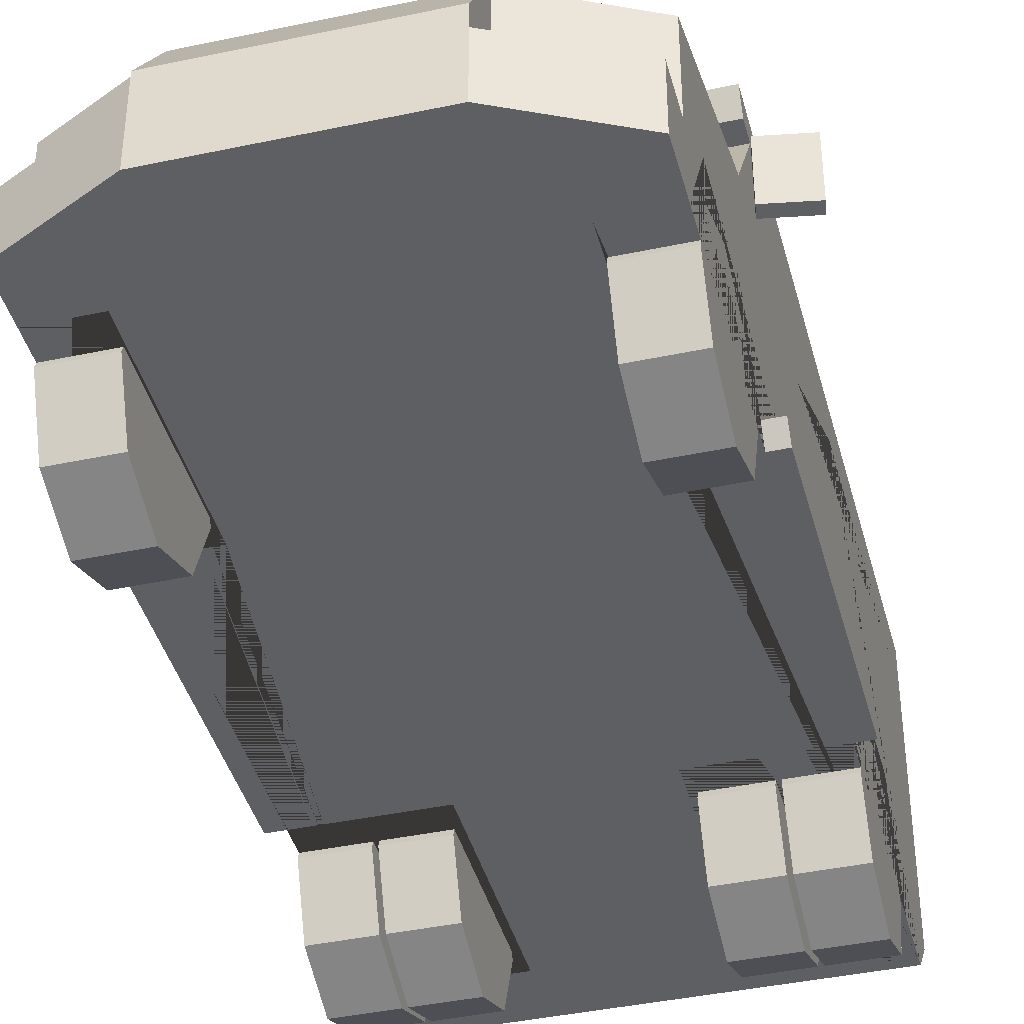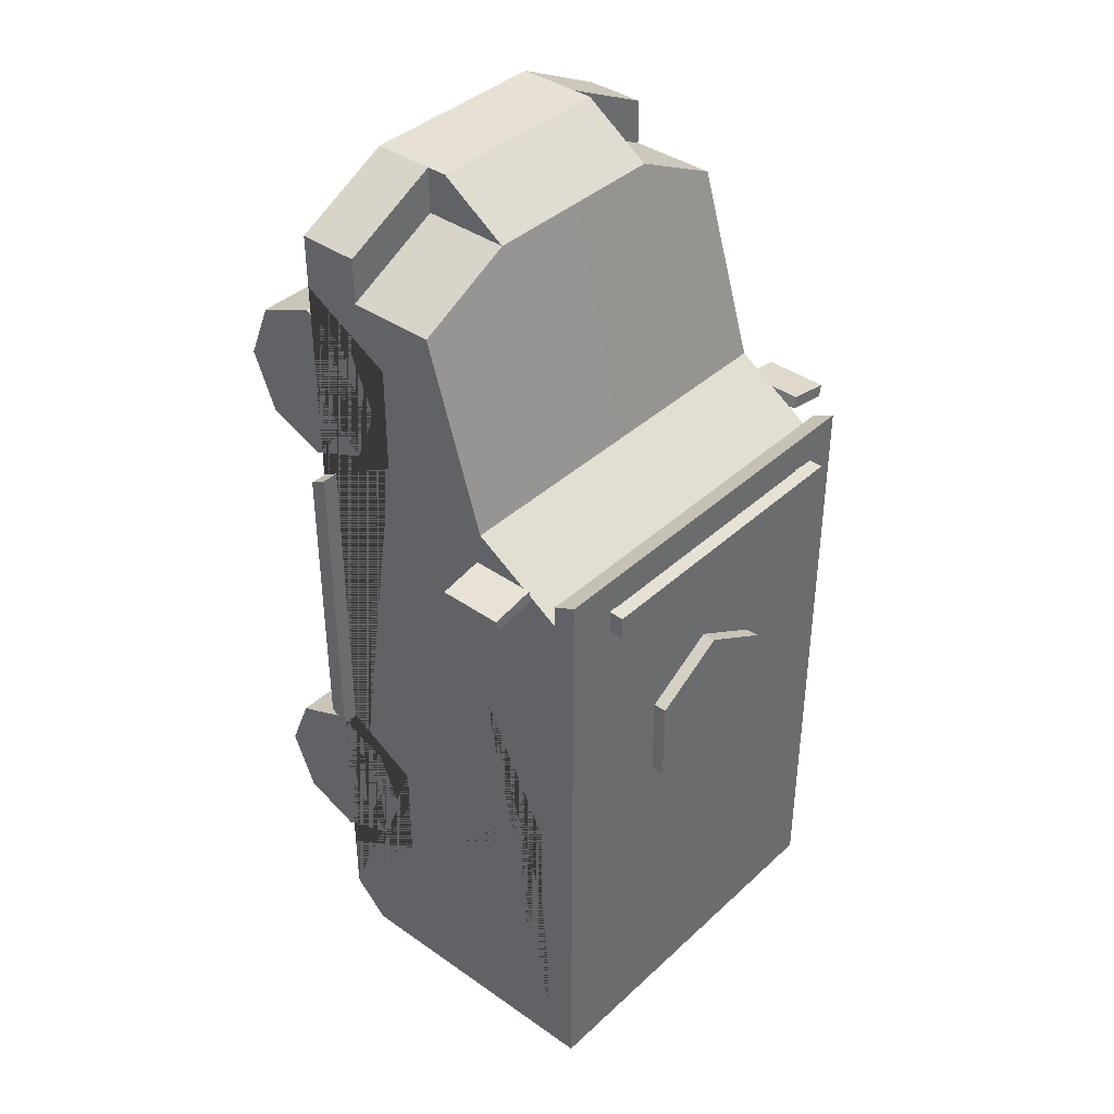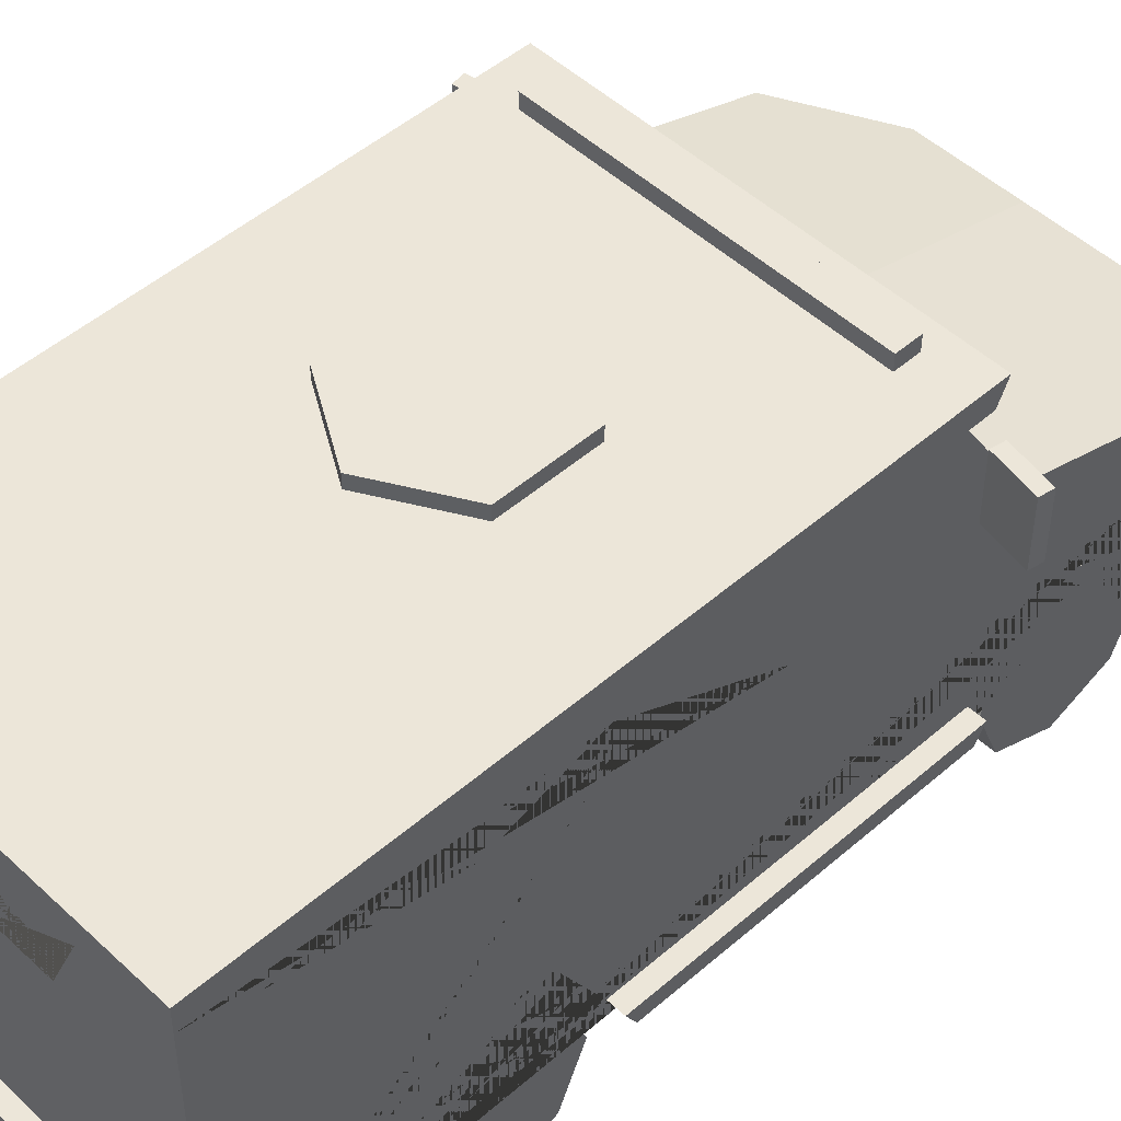
<metadata>
{"format":"obj","ext":"obj","renderer":"f3d","projection":"perspective","resolution":1024,"background":"white","views":[{"elev":-40.9,"azim":14.6,"up":"+Y"},{"elev":39.2,"azim":131.2,"up":"+Z"},{"elev":48.9,"azim":-134.0,"up":"+Y"}]}
</metadata>
<code>
v 0.5434 0.6792 1.36
v 0.5434 0.6792 0.9471
v 0.3013 0.6792 -0.5981
v 0.3013 0.6792 -1.011
v 0.6727 0.8051 1.628
v 0.7547 0.3314 1.587
v 0.7547 1.466 -1.592
v 0.6675 1.396 0.6971
v 0.6675 1.166 0.845
v 0.3766 0.3314 1.776
v 0.4587 0.8051 1.735
v 0.6727 0.6502 1.628
v 0.4587 0.6502 1.735
v 0.7547 0.5636 1.763
v 0.7547 0.3314 1.763
v 0.3766 0.3314 1.952
v 0.3766 0.5636 1.952
v 0.7547 1.396 0.5371
v 0.7547 1.175 0.6796
v 0.054 1.396 0.6971
v 0.054 1.166 0.845
v 0.7547 0.3314 -1.456
v 0.7547 0.4677 -1.592
v 0.7547 0.3314 -1.212
v 0.7547 0.6792 -1.011
v 0.3013 0.3314 -1.212
v 0.7547 0.3314 -0.3973
v 0.3013 0.3314 -0.3973
v 0.7547 0.6792 -0.5981
v 0.3013 0.3314 -0.8047
v 0.7547 0.3314 0.7463
v 0.5434 0.3314 0.7463
v 0.7547 0.6792 0.9471
v 0.7547 0.3314 1.561
v 0.5434 0.3314 1.561
v 0.7547 0.6792 1.36
v 0.5434 0.3314 1.154
v 0.7547 1.396 0.1682
v 0.7547 1.175 0.1682
v 0.7547 1.466 0.1142
v 0.7547 1.466 0.6521
v 0.7547 1.121 0.8743
v 0.7547 1.121 0.1142
v 0.7547 1.396 -0.4312
v 0.7547 1.272 -0.4312
v 0.7547 1.272 -0.8139
v 0.7547 1.396 -0.8139
v 0.7547 1.394 -1.02
v 0.7547 1.274 -1.02
v 0.7547 1.274 -1.382
v 0.7547 1.394 -1.382
v 0.7547 1.552 0.1142
v 0.7547 1.552 0.6521
v 0.7547 1.552 -1.592
v 0.7547 1.466 0.7396
v 0.7547 1.552 0.7797
v 0.4546 0.4677 -1.592
v 0.4546 1.446 -1.592
v 0.3514 1.319 -1.592
v 0.3514 1.218 -1.592
v 0.1006 1.218 -1.592
v 0.1006 1.319 -1.592
v 0.3766 0.8993 1.776
v 0.7547 0.8993 1.587
v 0.7547 0.5636 1.587
v 0.3766 0.5636 1.776
v 0.3766 0.6406 1.952
v 0.7547 0.3969 -0.4351
v 0.7547 0.3969 0.7841
v 0.8166 0.3969 -0.4351
v 0.8166 0.3314 -0.3973
v 0.8166 0.3314 0.7463
v 0.8166 0.3969 0.7841
v 0.09314 0.5636 1.952
v 0.09314 0.6406 1.952
v 0.2763 0.5636 1.952
v 0.2763 0.6406 1.952
v 0.5552 0.6804 -1.592
v 0.5552 0.5896 -1.592
v 0.7196 0.5896 -1.592
v 0.7196 0.6804 -1.592
v 0.7547 1.552 0.1859
v 0.6263 0.8051 1.651
v 0.6294 0.6502 1.65
v 0.4546 0.5316 -1.592
v 0.4546 0.4677 -1.651
v 0.4546 0.5316 -1.651
v -0.5434 0.6792 1.36
v -0.5434 0.6792 0.9471
v -0.3013 0.6792 -0.5981
v -0.3013 0.6792 -1.011
v -0.6727 0.8051 1.628
v -0.7547 0.3314 1.587
v -0.7547 1.466 -1.592
v -0.6675 1.396 0.6971
v -0.6675 1.166 0.845
v 0 0.8993 1.776
v 0 0.3314 1.776
v 0 1.466 -1.592
v 0 1.466 0.6521
v 0 1.121 0.8743
v -0.3766 0.3314 1.776
v -0.4587 0.8051 1.735
v -0.6727 0.6502 1.628
v -0.4587 0.6502 1.735
v -0.7547 0.5636 1.763
v -0.7547 0.3314 1.763
v 0 0.5636 1.952
v 0 0.3314 1.952
v -0.3766 0.3314 1.952
v -0.3766 0.5636 1.952
v -0.7547 1.396 0.5371
v -0.7547 1.175 0.6796
v -0.054 1.396 0.6971
v -0.054 1.166 0.845
v -0.7547 0.3314 -1.456
v -0.7547 0.4677 -1.592
v 0 0.4677 -1.592
v 0 0.3314 -1.456
v -0.7547 0.3314 -1.212
v -0.7547 0.6792 -1.011
v -0.3013 0.3314 -1.212
v -0.7547 0.3314 -0.3973
v -0.3013 0.3314 -0.3973
v -0.7547 0.6792 -0.5981
v -0.3013 0.3314 -0.8047
v -0.7547 0.3314 0.7463
v -0.5434 0.3314 0.7463
v -0.7547 0.6792 0.9471
v -0.7547 0.3314 1.561
v -0.5434 0.3314 1.561
v -0.7547 0.6792 1.36
v -0.5434 0.3314 1.154
v -0.7547 1.396 0.1682
v -0.7547 1.175 0.1682
v -0.7547 1.466 0.1142
v -0.7547 1.466 0.6521
v -0.7547 1.121 0.8743
v -0.7547 1.121 0.1142
v -0.7547 1.396 -0.4312
v -0.7547 1.272 -0.4312
v -0.7547 1.272 -0.8139
v -0.7547 1.396 -0.8139
v -0.7547 1.394 -1.02
v -0.7547 1.274 -1.02
v -0.7547 1.274 -1.382
v -0.7547 1.394 -1.382
v -0.7547 1.552 0.1142
v -0.7547 1.552 0.6521
v 0 1.552 -1.592
v 0 1.552 0.6521
v -0.7547 1.552 -1.592
v 0 1.466 0.7396
v -0.7547 1.466 0.7396
v 0 1.552 0.7797
v -0.7547 1.552 0.7797
v 0 1.446 -1.592
v -0.4546 0.4677 -1.592
v -0.4546 1.446 -1.592
v -0.3514 1.319 -1.592
v -0.3514 1.218 -1.592
v -0.1006 1.218 -1.592
v -0.1006 1.319 -1.592
v -0.3766 0.8993 1.776
v -0.7547 0.8993 1.587
v -0.7547 0.5636 1.587
v -0.3766 0.5636 1.776
v -0.3766 0.6406 1.952
v 0 0.6406 1.952
v -0.7547 0.3969 -0.4351
v -0.7547 0.3969 0.7841
v -0.8166 0.3969 -0.4351
v -0.8166 0.3314 -0.3973
v -0.8166 0.3314 0.7463
v -0.8166 0.3969 0.7841
v -0.09314 0.5636 1.952
v -0.09314 0.6406 1.952
v -0.2763 0.5636 1.952
v -0.2763 0.6406 1.952
v -0.5552 0.6804 -1.592
v -0.5552 0.5896 -1.592
v -0.7194 0.5896 -1.592
v -0.7194 0.6804 -1.592
v 0 1.552 0.1859
v -0.7547 1.552 0.1859
v -0.6263 0.8051 1.651
v -0.6294 0.6502 1.65
v 0 0.5316 -1.592
v -0.4546 0.5316 -1.592
v 0 0.4677 -1.651
v -0.4546 0.4677 -1.651
v -0.4546 0.5316 -1.651
v 0 0.5316 -1.651
v -0.5871 1.574 0.6706
v -0.5871 1.629 0.6706
v -0.5871 1.574 0.5825
v -0.5871 1.629 0.5825
v 0.5871 1.574 0.6706
v 0.5871 1.629 0.6706
v 0.5871 1.574 0.5825
v 0.5871 1.629 0.5825
v 0.3523 1.574 0.5825
v 0.1174 1.574 0.5825
v -0.1174 1.574 0.5825
v -0.3523 1.574 0.5825
v -0.3523 1.629 0.5825
v -0.1174 1.629 0.5825
v 0.1174 1.629 0.5825
v 0.3523 1.629 0.5825
v -0.3523 1.574 0.6706
v -0.1174 1.574 0.6706
v 0.1174 1.574 0.6706
v 0.3523 1.574 0.6706
v 0.3523 1.629 0.6706
v 0.1174 1.629 0.6706
v -0.1174 1.629 0.6706
v -0.3523 1.629 0.6706
v 0.5236 1.549 0.6446
v 0.5236 1.579 0.6446
v 0.5236 1.549 0.6085
v 0.5236 1.579 0.6085
v 0.5597 1.549 0.6446
v 0.5597 1.579 0.6446
v 0.5597 1.549 0.6085
v 0.5597 1.579 0.6085
v -0.5236 1.535 0.6446
v -0.5236 1.579 0.6446
v -0.5236 1.535 0.6085
v -0.5236 1.579 0.6085
v -0.5597 1.535 0.6446
v -0.5597 1.579 0.6446
v -0.5597 1.535 0.6085
v -0.5597 1.579 0.6085
v 0.7747 1.122 0.7675
v 0.7747 1.365 0.7675
v 0.7661 1.122 0.7186
v 0.7661 1.365 0.7186
v 0.9437 1.122 0.7375
v 0.9437 1.365 0.7375
v 0.935 1.122 0.6886
v 0.935 1.365 0.6886
v -0.7747 1.122 0.7675
v -0.7747 1.365 0.7675
v -0.7661 1.122 0.7186
v -0.7661 1.365 0.7186
v -0.9437 1.122 0.7375
v -0.9437 1.365 0.7375
v -0.935 1.122 0.6886
v -0.935 1.365 0.6886
v 0 1.603 -0.1594
v 0 1.542 -0.4891
v 0 1.603 -0.4891
v 0.2855 1.542 -0.3243
v 0.2855 1.603 -0.3243
v 0.2855 1.542 0.005422
v 0.2855 1.603 0.005422
v -0 1.542 0.1703
v -0 1.603 0.1703
v -0.2855 1.542 0.005422
v -0.2855 1.603 0.005422
v -0.2855 1.542 -0.3243
v -0.2855 1.603 -0.3243
v 0.7547 0.5896 -1.592
v 0.7547 0.6804 -1.592
v -0.7547 0.5896 -1.592
v -0.7547 0.6804 -1.592
f 1 2 33 36
f 2 32 31 69 33
f 3 4 25 29
f 4 26 24 25
f 22 24 26 30 28 27 31 32 37 35 34 6 10 98 119
f 41 53 56 55
f 64 42 101 97 63
f 9 8 20 21
f 22 23 263 264 7 51 50 49 46 45 44 43 42 64 65 6 34 36 33 69 68 29 25 24
f 65 66 17 14
f 6 65 14 15
f 15 14 17 16
f 16 17 76 74 108 109
f 98 10 16 109
f 10 6 15 16
f 8 9 42 41
f 21 20 100 101
f 20 8 41 100
f 9 21 101 42
f 118 57 23 22 119
f 7 264 81 78 58 157 99
f 28 3 29 68 27
f 30 3 28
f 30 4 3
f 26 4 30
f 35 1 36 34
f 37 1 35
f 37 2 1
f 32 2 37
f 19 39 38 18
f 18 38 40 41
f 19 18 41 42
f 39 19 42 43
f 38 39 43 40
f 53 82 184 151
f 43 44 47 7 40
f 44 45 46 47
f 46 49 48 51 7 47
f 48 49 50 51
f 7 99 150 54
f 40 7 54 52
f 41 40 52 82 53
f 153 55 56 155
f 100 41 55 153
f 53 151 155 56
f 157 58 60 59 62
f 62 59 60 61
f 61 60 58 85 188 157 62
f 12 84 13 66 65
f 13 11 63 66
f 11 83 5 64 63
f 17 66 63 67
f 108 74 75 169
f 169 75 77 67 63 97
f 70 73 72 71
f 69 31 72 73
f 68 69 73 70
f 31 27 71 72
f 27 68 70 71
f 75 74 76 77
f 77 76 17 67
f 263 80 81 264
f 81 80 79 78
f 184 82 52 54 150
f 13 84 83 11
f 83 84 12 5
f 193 87 86 190
f 85 57 86 87
f 57 118 190 86
f 188 85 87 193
f 88 132 129 89
f 89 129 171 127 128
f 90 125 121 91
f 91 121 120 122
f 116 119 98 102 93 130 131 133 128 127 123 124 126 122 120
f 137 154 156 149
f 165 164 97 101 138
f 96 115 114 95
f 116 120 121 125 170 171 129 132 130 93 166 165 138 139 140 141 142 145 146 147 94 266 265 117
f 166 106 111 167
f 93 107 106 166
f 107 110 111 106
f 110 109 108 176 178 111
f 98 109 110 102
f 102 110 107 93
f 95 137 138 96
f 115 101 100 114
f 114 100 137 95
f 96 138 101 115
f 118 119 116 117 158
f 180 159 189 181
f 124 123 170 125 90
f 126 124 90
f 126 90 91
f 122 126 91
f 131 130 132 88
f 133 131 88
f 133 88 89
f 128 133 89
f 113 112 134 135
f 112 137 136 134
f 113 138 137 112
f 135 139 138 113
f 134 136 139 135
f 149 151 184 185
f 139 136 94 143 140
f 140 143 142 141
f 142 143 94 147 144 145
f 144 147 146 145
f 94 152 150 99
f 136 148 152 94
f 137 149 185 148 136
f 153 155 156 154
f 100 153 154 137
f 149 156 155 151
f 157 163 160 161 159
f 163 162 161 160
f 162 163 157 188 189 159 161
f 104 166 167 105 187
f 105 167 164 103
f 103 164 165 92 186
f 111 168 164 167
f 108 169 177 176
f 169 97 164 168 179 177
f 172 173 174 175
f 171 175 174 127
f 170 172 175 171
f 127 174 173 123
f 123 173 172 170
f 177 179 178 176
f 179 168 111 178
f 94 99 157 159 180 183 266
f 181 189 158 117 265 182
f 183 180 181 182
f 184 150 152 148 185
f 105 103 186 187
f 186 92 104 187
f 193 190 191 192
f 189 192 191 158
f 158 191 190 118
f 188 193 192 189
f 194 195 197 196
f 202 209 201 200
f 200 201 199 198
f 210 217 195 194
f 206 197 195 217
f 201 209 214 199
f 209 208 215 214
f 208 207 216 215
f 207 206 217 216
f 198 199 214 213
f 213 214 215 212
f 212 215 216 211
f 211 216 217 210
f 196 197 206 205
f 205 206 207 204
f 204 207 208 203
f 203 208 209 202
f 196 205 204 203 202 200 198 213 212 211 210 194
f 218 219 221 220
f 220 221 225 224
f 224 225 223 222
f 222 223 219 218
f 226 227 229 228
f 228 229 233 232
f 232 233 231 230
f 230 231 227 226
f 234 235 237 236
f 236 237 241 240
f 240 241 239 238
f 238 239 235 234
f 236 240 238 234
f 241 237 235 239
f 242 244 245 243
f 244 248 249 245
f 248 246 247 249
f 246 242 243 247
f 244 242 246 248
f 249 247 243 245
f 250 254 252
f 251 252 254 253
f 250 256 254
f 253 254 256 255
f 250 258 256
f 255 256 258 257
f 250 260 258
f 257 258 260 259
f 250 262 260
f 259 260 262 261
f 250 252 262
f 261 262 252 251
f 5 12 65 64
f 92 165 166 104
f 58 78 79 85
f 265 266 183 182
f 79 80 263 23 57 85
v 0.5496 0.3083 1.146
v 0.7547 0.3083 1.146
v 0.5496 0.3083 0.8373
v 0.7547 0.3083 0.8373
v 0.5496 0.08976 0.9279
v 0.7547 0.08976 0.9279
v 0.5496 -0.000789 1.146
v 0.7547 -0.000789 1.146
v 0.5496 0.08976 1.365
v 0.7547 0.08976 1.365
v 0.5496 0.3083 1.456
v 0.7547 0.3083 1.456
v 0.5496 0.5269 1.365
v 0.7547 0.5269 1.365
v 0.5496 0.6175 1.146
v 0.7547 0.6175 1.146
v 0.5496 0.5269 0.9279
v 0.7547 0.5269 0.9279
v 0.7547 0.1645 1.003
v 0.7547 0.3083 0.943
v 0.7547 0.1049 1.146
v 0.7547 0.1645 1.29
v 0.7547 0.3083 1.35
v 0.7547 0.4522 1.29
v 0.7547 0.5118 1.146
v 0.7547 0.4522 1.003
f 267 269 271
f 268 285 286
f 269 270 272 271
f 267 271 273
f 268 287 285
f 271 272 274 273
f 267 273 275
f 268 288 287
f 273 274 276 275
f 267 275 277
f 268 289 288
f 275 276 278 277
f 267 277 279
f 268 290 289
f 277 278 280 279
f 267 279 281
f 268 291 290
f 279 280 282 281
f 267 281 283
f 268 292 291
f 281 282 284 283
f 267 283 269
f 268 286 292
f 283 284 270 269
f 286 285 272 270
f 285 287 274 272
f 287 288 276 274
f 288 289 278 276
f 289 290 280 278
f 290 291 282 280
f 291 292 284 282
f 292 286 270 284
v -0.5496 0.3083 1.146
v -0.7547 0.3083 1.146
v -0.5496 0.3083 0.8373
v -0.7547 0.3083 0.8373
v -0.5496 0.08976 0.9279
v -0.7547 0.08976 0.9279
v -0.5496 -0.000789 1.146
v -0.7547 -0.000789 1.146
v -0.5496 0.08976 1.365
v -0.7547 0.08976 1.365
v -0.5496 0.3083 1.456
v -0.7547 0.3083 1.456
v -0.5496 0.5269 1.365
v -0.7547 0.5269 1.365
v -0.5496 0.6175 1.146
v -0.7547 0.6175 1.146
v -0.5496 0.5269 0.9279
v -0.7547 0.5269 0.9279
v -0.7547 0.1645 1.003
v -0.7547 0.3083 0.943
v -0.7547 0.1049 1.146
v -0.7547 0.1645 1.29
v -0.7547 0.3083 1.35
v -0.7547 0.4522 1.29
v -0.7547 0.5118 1.146
v -0.7547 0.4522 1.003
f 293 297 295
f 294 312 311
f 295 297 298 296
f 293 299 297
f 294 311 313
f 297 299 300 298
f 293 301 299
f 294 313 314
f 299 301 302 300
f 293 303 301
f 294 314 315
f 301 303 304 302
f 293 305 303
f 294 315 316
f 303 305 306 304
f 293 307 305
f 294 316 317
f 305 307 308 306
f 293 309 307
f 294 317 318
f 307 309 310 308
f 293 295 309
f 294 318 312
f 309 295 296 310
f 312 296 298 311
f 311 298 300 313
f 313 300 302 314
f 314 302 304 315
f 315 304 306 316
f 316 306 308 317
f 317 308 310 318
f 318 310 296 312
v 0.3271 0.3083 -0.8047
v 0.5323 0.3083 -0.8047
v 0.3271 0.3083 -1.114
v 0.5323 0.3083 -1.114
v 0.3271 0.08976 -1.023
v 0.5323 0.08976 -1.023
v 0.3271 -0.000789 -0.8047
v 0.5323 -0.000789 -0.8047
v 0.3271 0.08976 -0.5862
v 0.5323 0.08976 -0.5862
v 0.3271 0.3083 -0.4956
v 0.5323 0.3083 -0.4956
v 0.3271 0.5269 -0.5862
v 0.5323 0.5269 -0.5862
v 0.3271 0.6175 -0.8047
v 0.5323 0.6175 -0.8047
v 0.3271 0.5269 -1.023
v 0.5323 0.5269 -1.023
v 0.5496 0.3083 -0.8047
v 0.7547 0.3083 -0.8047
v 0.5496 0.3083 -1.114
v 0.7547 0.3083 -1.114
v 0.5496 0.08976 -1.023
v 0.7547 0.08976 -1.023
v 0.5496 -0.000789 -0.8047
v 0.7547 -0.000789 -0.8047
v 0.5496 0.08976 -0.5862
v 0.7547 0.08976 -0.5862
v 0.5496 0.3083 -0.4956
v 0.7547 0.3083 -0.4956
v 0.5496 0.5269 -0.5862
v 0.7547 0.5269 -0.5862
v 0.5496 0.6175 -0.8047
v 0.7547 0.6175 -0.8047
v 0.5496 0.5269 -1.023
v 0.7547 0.5269 -1.023
v 0.7547 0.1645 -0.9486
v 0.7547 0.3083 -1.008
v 0.7547 0.1049 -0.8047
v 0.7547 0.1645 -0.6609
v 0.7547 0.3083 -0.6013
v 0.7547 0.4522 -0.6609
v 0.7547 0.5118 -0.8047
v 0.7547 0.4522 -0.9486
f 319 321 323
f 320 324 322
f 321 322 324 323
f 319 323 325
f 320 326 324
f 323 324 326 325
f 319 325 327
f 320 328 326
f 325 326 328 327
f 319 327 329
f 320 330 328
f 327 328 330 329
f 319 329 331
f 320 332 330
f 329 330 332 331
f 319 331 333
f 320 334 332
f 331 332 334 333
f 319 333 335
f 320 336 334
f 333 334 336 335
f 319 335 321
f 320 322 336
f 335 336 322 321
f 337 339 341
f 338 355 356
f 339 340 342 341
f 337 341 343
f 338 357 355
f 341 342 344 343
f 337 343 345
f 338 358 357
f 343 344 346 345
f 337 345 347
f 338 359 358
f 345 346 348 347
f 337 347 349
f 338 360 359
f 347 348 350 349
f 337 349 351
f 338 361 360
f 349 350 352 351
f 337 351 353
f 338 362 361
f 351 352 354 353
f 337 353 339
f 338 356 362
f 353 354 340 339
f 356 355 342 340
f 355 357 344 342
f 357 358 346 344
f 358 359 348 346
f 359 360 350 348
f 360 361 352 350
f 361 362 354 352
f 362 356 340 354
v -0.3271 0.3083 -0.8047
v -0.5323 0.3083 -0.8047
v -0.3271 0.3083 -1.114
v -0.5323 0.3083 -1.114
v -0.3271 0.08976 -1.023
v -0.5323 0.08976 -1.023
v -0.3271 -0.000789 -0.8047
v -0.5323 -0.000789 -0.8047
v -0.3271 0.08976 -0.5862
v -0.5323 0.08976 -0.5862
v -0.3271 0.3083 -0.4956
v -0.5323 0.3083 -0.4956
v -0.3271 0.5269 -0.5862
v -0.5323 0.5269 -0.5862
v -0.3271 0.6175 -0.8047
v -0.5323 0.6175 -0.8047
v -0.3271 0.5269 -1.023
v -0.5323 0.5269 -1.023
v -0.5496 0.3083 -0.8047
v -0.7547 0.3083 -0.8047
v -0.5496 0.3083 -1.114
v -0.7547 0.3083 -1.114
v -0.5496 0.08976 -1.023
v -0.7547 0.08976 -1.023
v -0.5496 -0.000789 -0.8047
v -0.7547 -0.000789 -0.8047
v -0.5496 0.08976 -0.5862
v -0.7547 0.08976 -0.5862
v -0.5496 0.3083 -0.4956
v -0.7547 0.3083 -0.4956
v -0.5496 0.5269 -0.5862
v -0.7547 0.5269 -0.5862
v -0.5496 0.6175 -0.8047
v -0.7547 0.6175 -0.8047
v -0.5496 0.5269 -1.023
v -0.7547 0.5269 -1.023
v -0.7547 0.1645 -0.9486
v -0.7547 0.3083 -1.008
v -0.7547 0.1049 -0.8047
v -0.7547 0.1645 -0.6609
v -0.7547 0.3083 -0.6013
v -0.7547 0.4522 -0.6609
v -0.7547 0.5118 -0.8047
v -0.7547 0.4522 -0.9486
f 363 367 365
f 364 366 368
f 365 367 368 366
f 363 369 367
f 364 368 370
f 367 369 370 368
f 363 371 369
f 364 370 372
f 369 371 372 370
f 363 373 371
f 364 372 374
f 371 373 374 372
f 363 375 373
f 364 374 376
f 373 375 376 374
f 363 377 375
f 364 376 378
f 375 377 378 376
f 363 379 377
f 364 378 380
f 377 379 380 378
f 363 365 379
f 364 380 366
f 379 365 366 380
f 381 385 383
f 382 400 399
f 383 385 386 384
f 381 387 385
f 382 399 401
f 385 387 388 386
f 381 389 387
f 382 401 402
f 387 389 390 388
f 381 391 389
f 382 402 403
f 389 391 392 390
f 381 393 391
f 382 403 404
f 391 393 394 392
f 381 395 393
f 382 404 405
f 393 395 396 394
f 381 397 395
f 382 405 406
f 395 397 398 396
f 381 383 397
f 382 406 400
f 397 383 384 398
f 400 384 386 399
f 399 386 388 401
f 401 388 390 402
f 402 390 392 403
f 403 392 394 404
f 404 394 396 405
f 405 396 398 406
f 406 398 384 400

</code>
